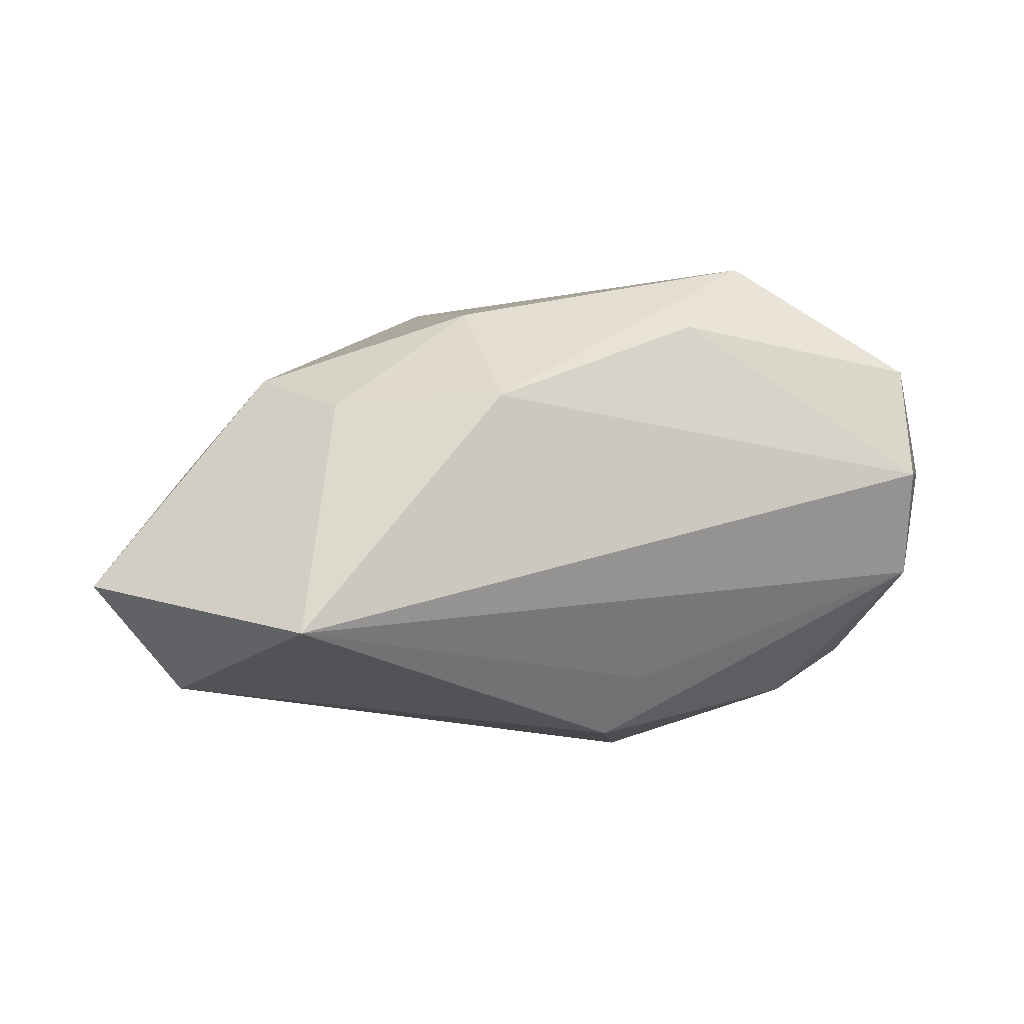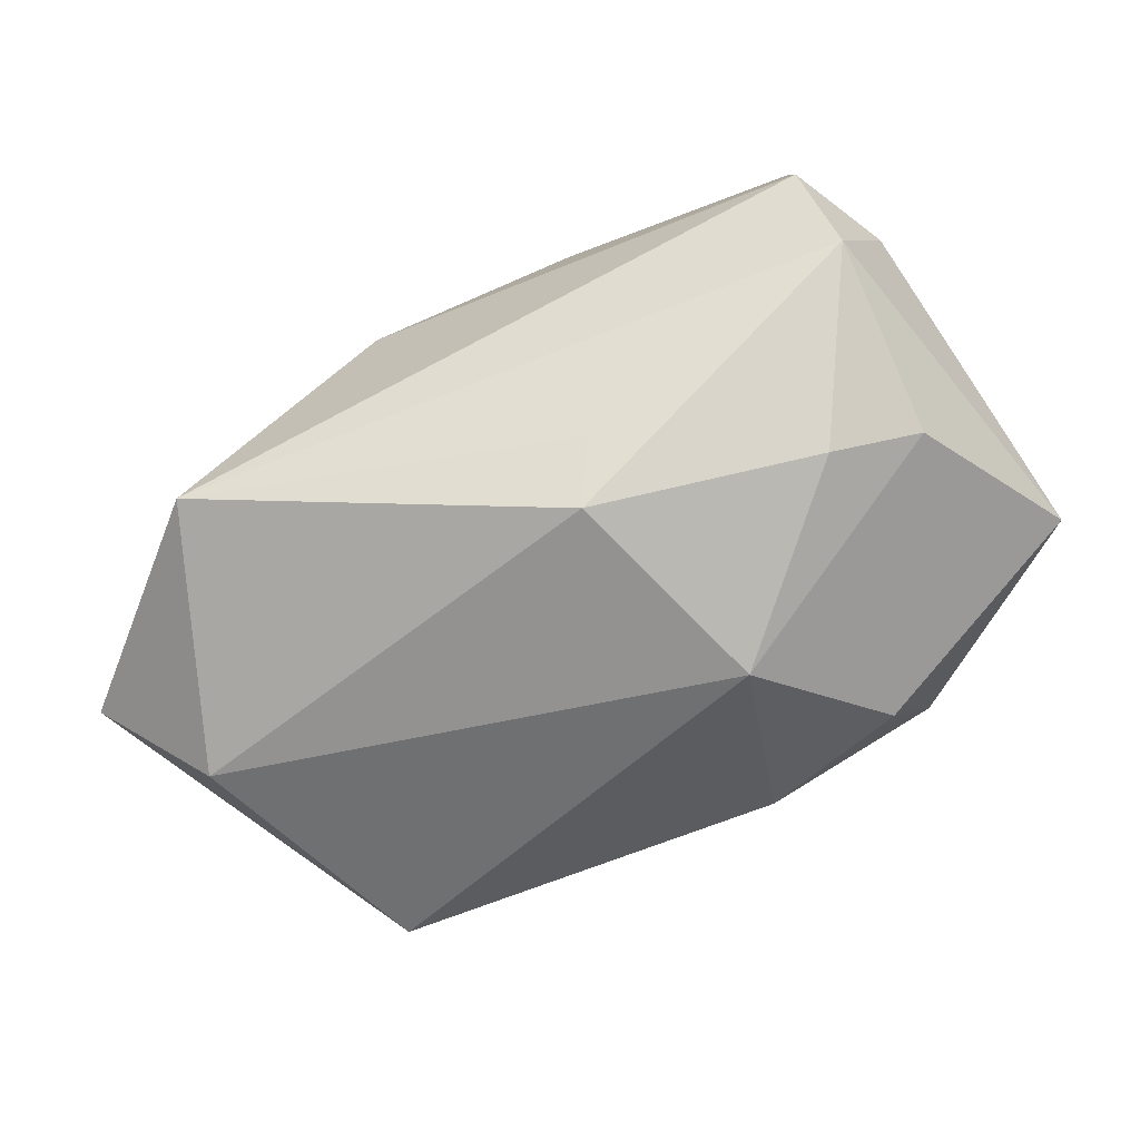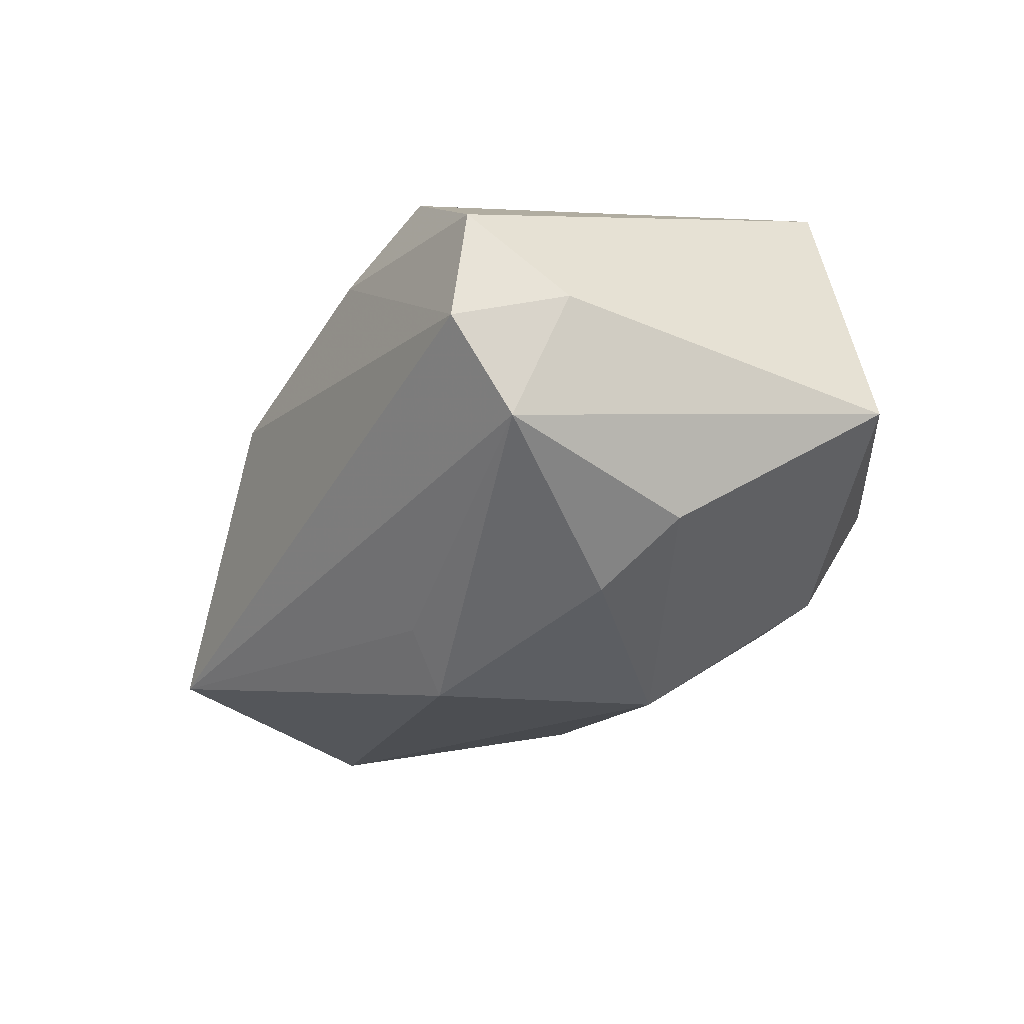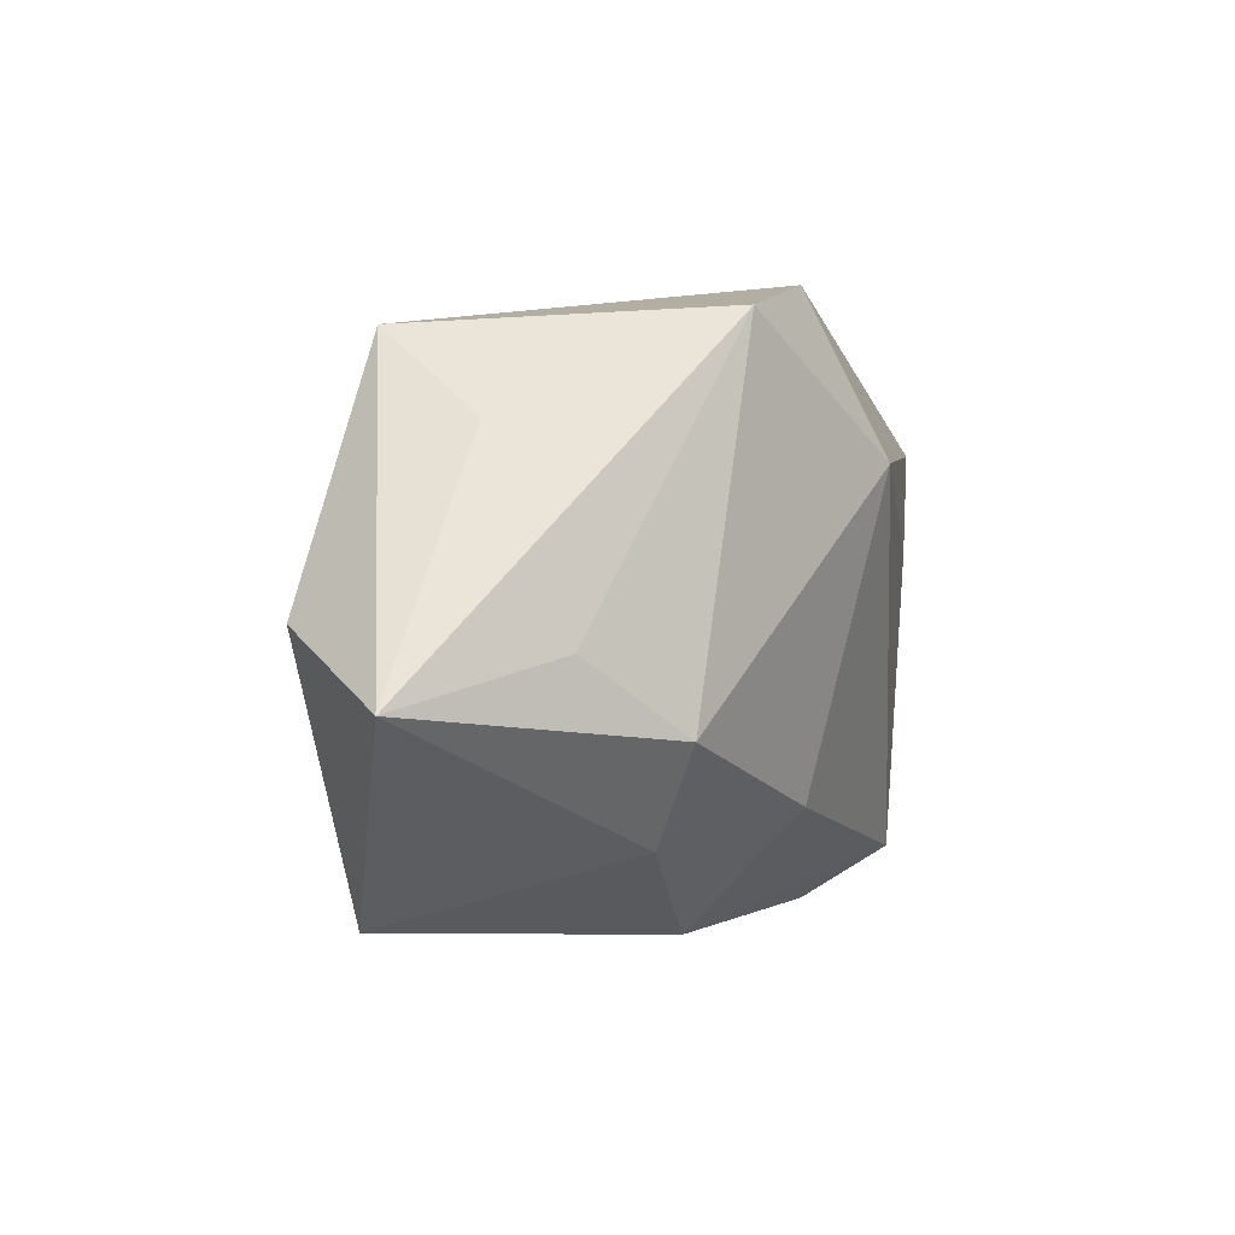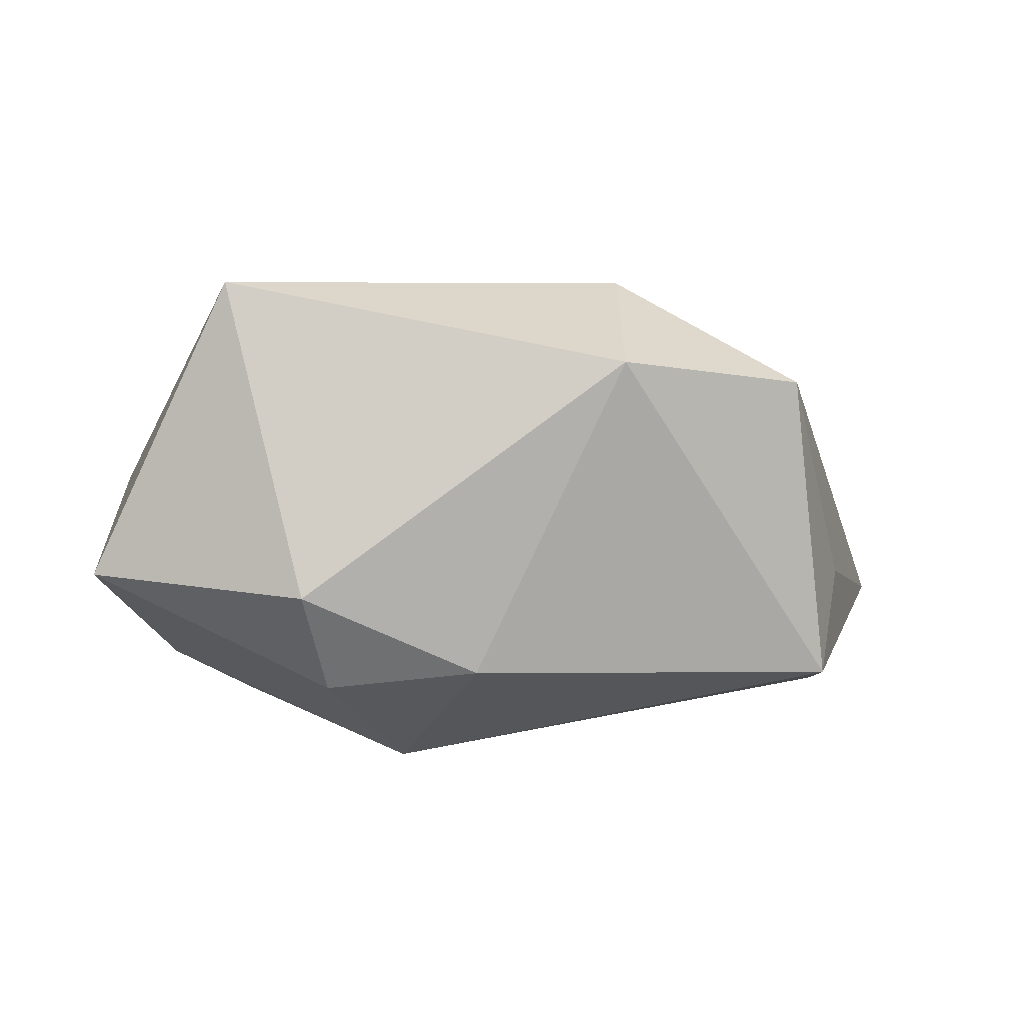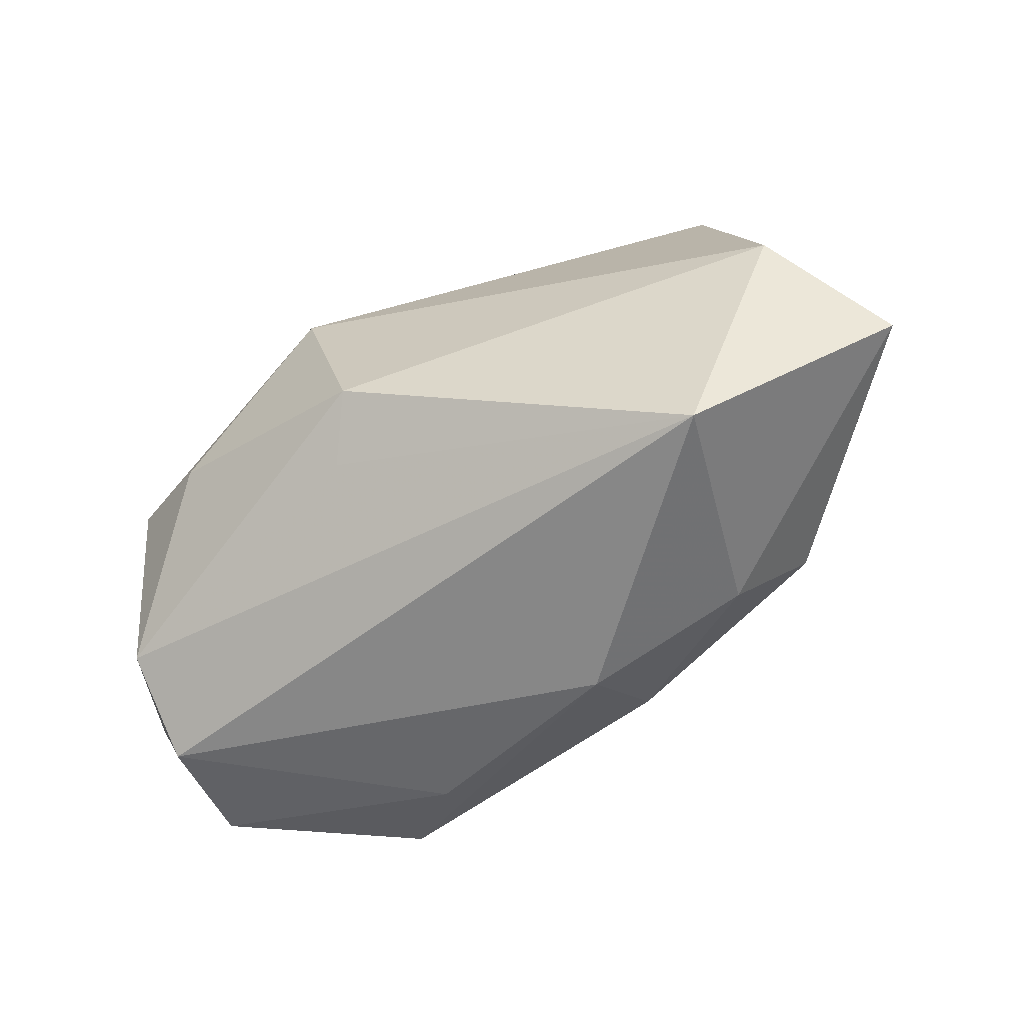
<metadata>
{"format":"obj","ext":"obj","renderer":"f3d","projection":"perspective","resolution":1024,"background":"white","views":[{"elev":-9.7,"azim":-10.2,"up":"+Z"},{"elev":-71.7,"azim":29.0,"up":"+Z"},{"elev":-22.7,"azim":64.8,"up":"+Z"},{"elev":-7.0,"azim":-81.4,"up":"+Y"},{"elev":5.8,"azim":170.8,"up":"+Z"},{"elev":-61.3,"azim":-157.2,"up":"+Y"}]}
</metadata>
<code>
v -0.02566 -0.02291 0.006436
v -0.04021 -0.00507 -0.02121
v -0.04951 -0.01331 -0.01151
v -0.03999 -0.007798 0.002125
v 0.03634 -0.01906 -0.008649
v 0.01749 -0.02104 0.02356
v -0.0336 0.02074 -0.01571
v 0.02624 -0.004698 -0.02029
v -0.01166 -0.01858 0.01784
v 0.03985 -0.01475 0.003132
v 0.01954 0.02361 -0.01533
v 0.01085 -0.02625 0.01559
v -0.02985 0.02219 0.01534
v 0.02925 0.02008 0.0257
v 0.03471 -0.0005943 -0.01517
v -0.03256 -0.0143 0.01068
v -0.0378 0.0117 -0.006028
v -0.009696 -0.02972 0.006656
v 0.02243 0.02882 -0.005389
v 0.03544 -0.02501 0.0009477
v 0.004745 0.02697 -0.01363
v 0.00759 -0.01686 -0.02036
v -0.01008 0.02882 0.01775
v -0.01273 0.01166 0.0257
v 0.04289 0.01767 -0.003994
v 0.01707 0.008067 0.0257
v 0.01032 0.009106 -0.02566
v 0.03508 -0.02326 0.01242
v -0.02924 -0.02952 -0.01775
v 0.004618 -0.01251 -0.02597
f 2 7 27
f 29 3 2
f 2 3 7
f 27 7 21
f 7 23 21
f 24 9 6
f 6 26 24
f 9 18 6
f 30 2 27
f 29 2 30
f 29 5 20
f 20 18 29
f 25 5 15
f 16 9 24
f 24 26 14
f 14 23 24
f 14 6 28
f 26 6 14
f 24 23 13
f 13 16 24
f 13 23 7
f 27 21 11
f 11 15 27
f 25 15 11
f 28 6 12
f 12 6 18
f 12 20 28
f 18 20 12
f 22 5 29
f 29 30 22
f 22 30 5
f 10 5 25
f 10 20 5
f 28 20 10
f 25 14 10
f 10 14 28
f 5 30 8
f 8 15 5
f 8 30 27
f 27 15 8
f 1 18 9
f 9 16 1
f 29 18 1
f 1 3 29
f 1 16 3
f 3 16 4
f 4 13 3
f 16 13 4
f 7 3 17
f 17 13 7
f 3 13 17
f 19 11 21
f 19 21 23
f 23 14 19
f 19 14 25
f 25 11 19

</code>
